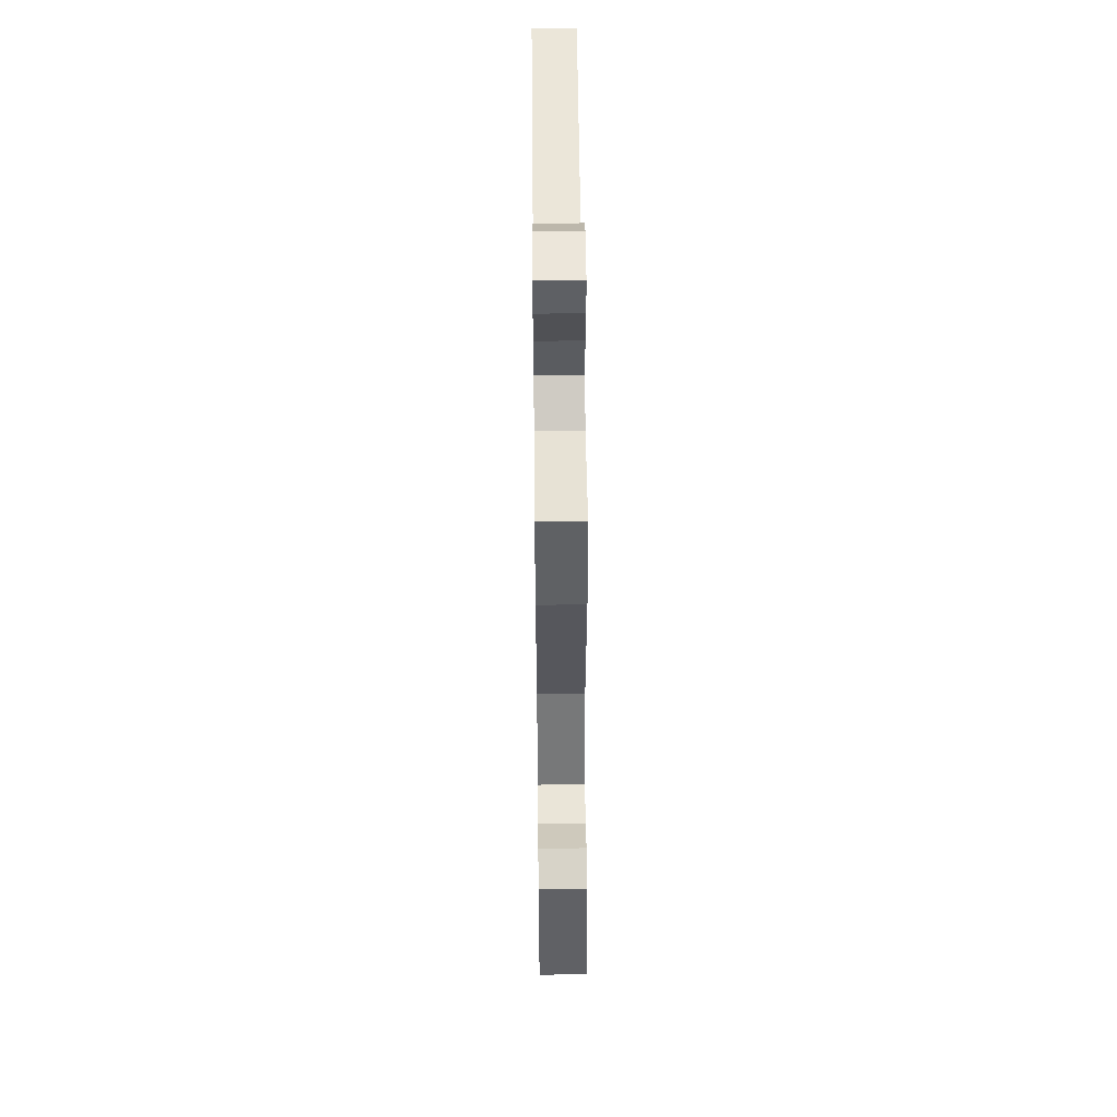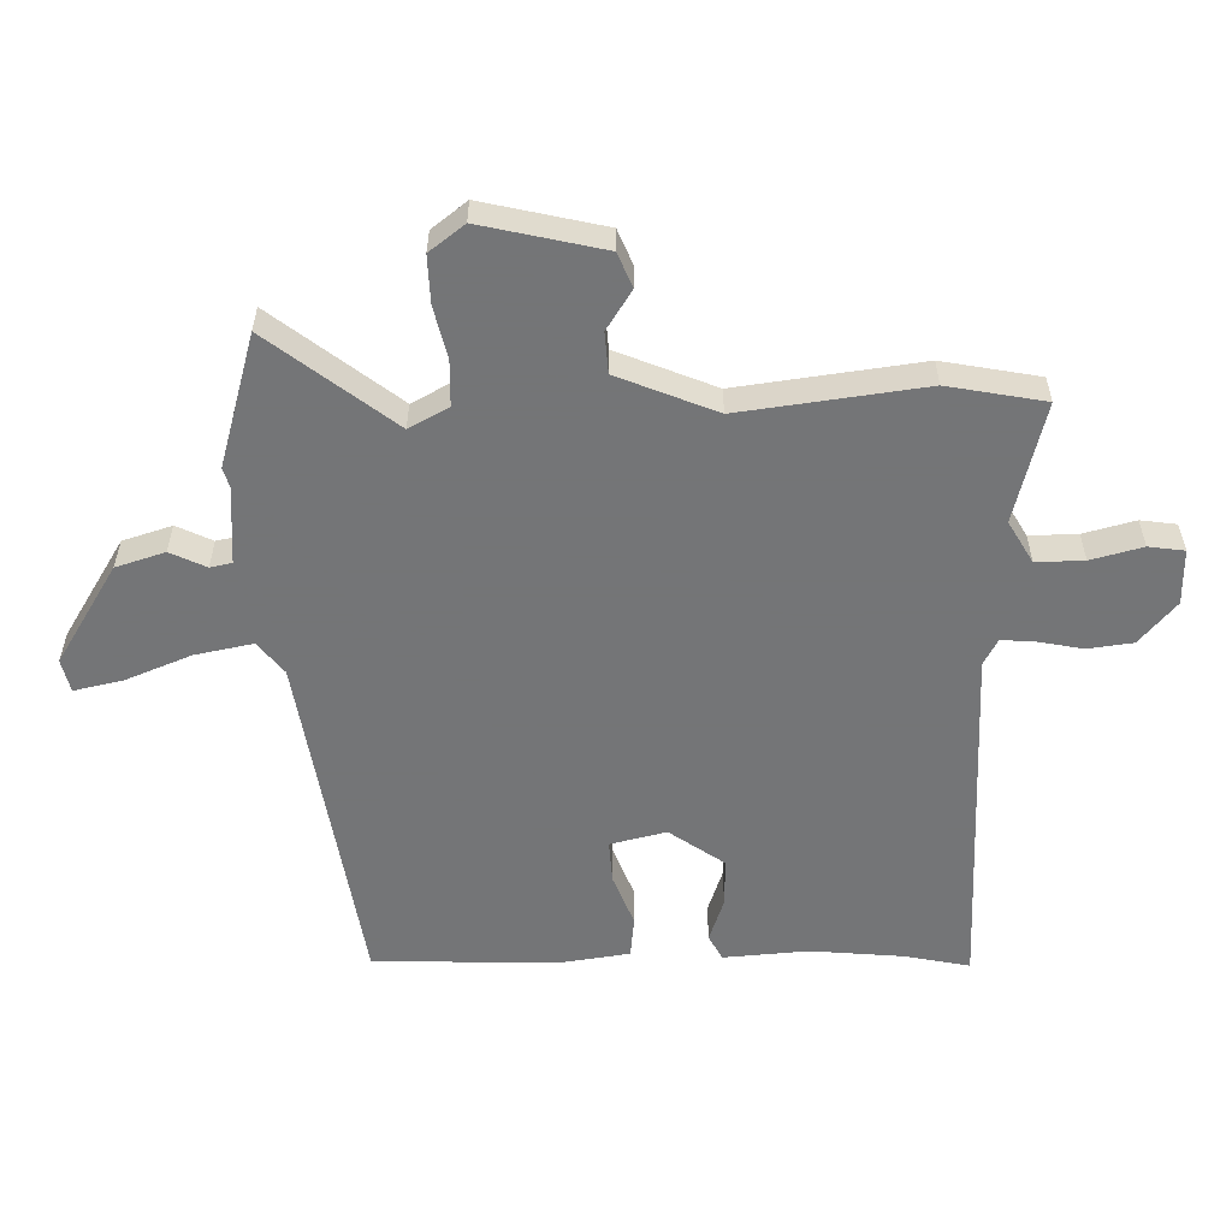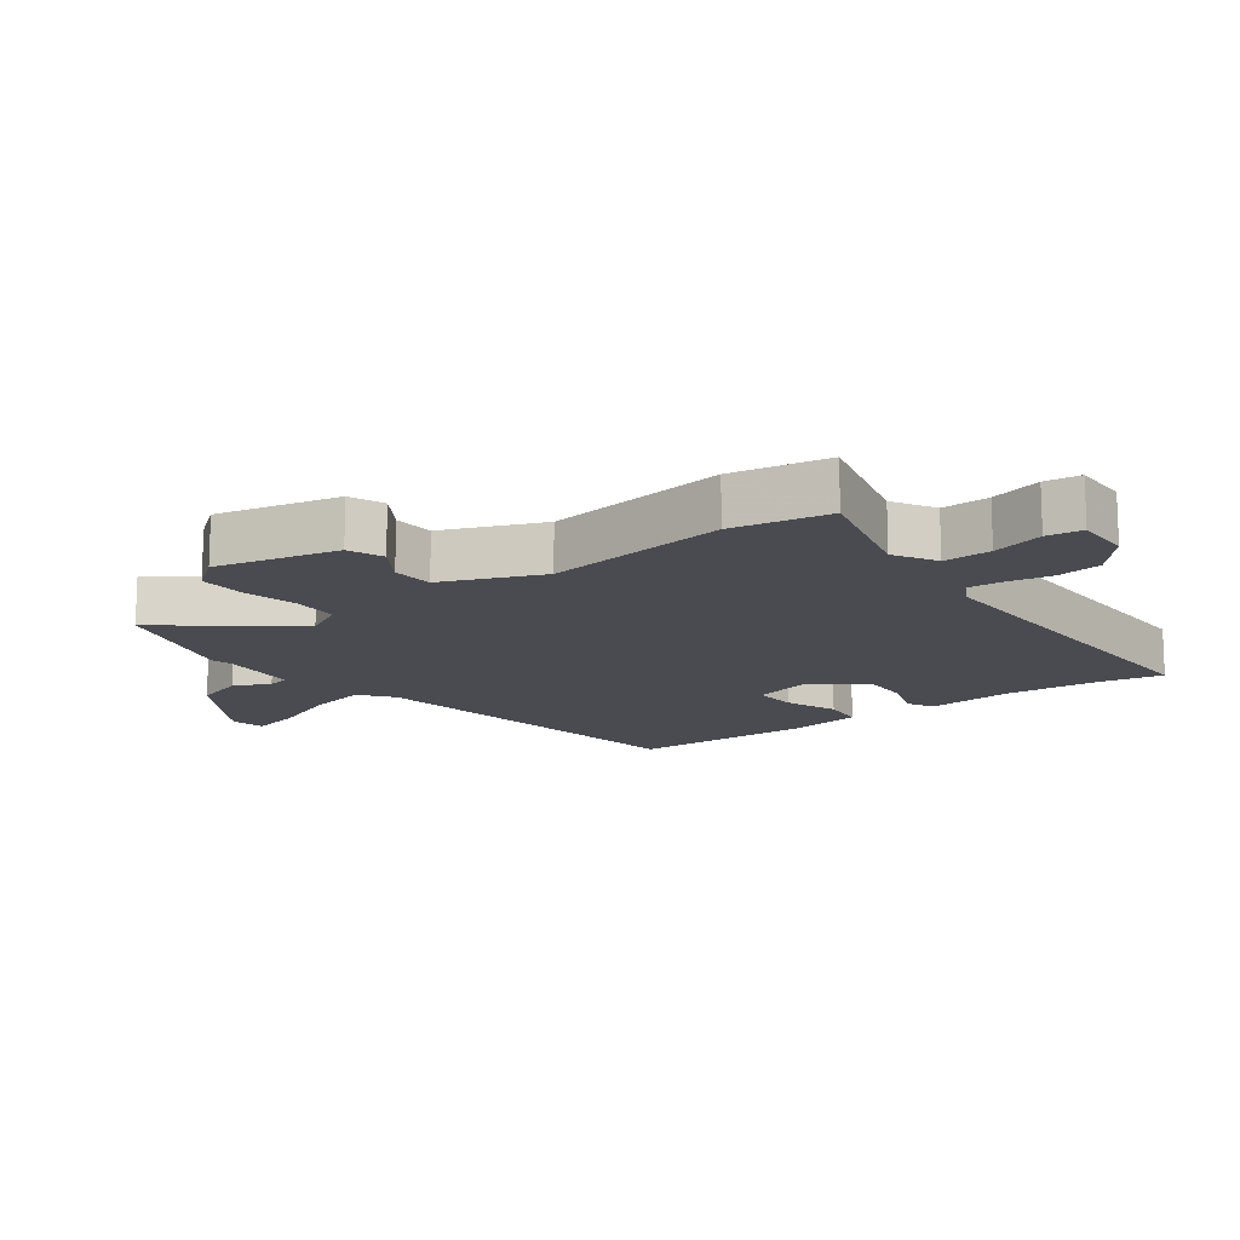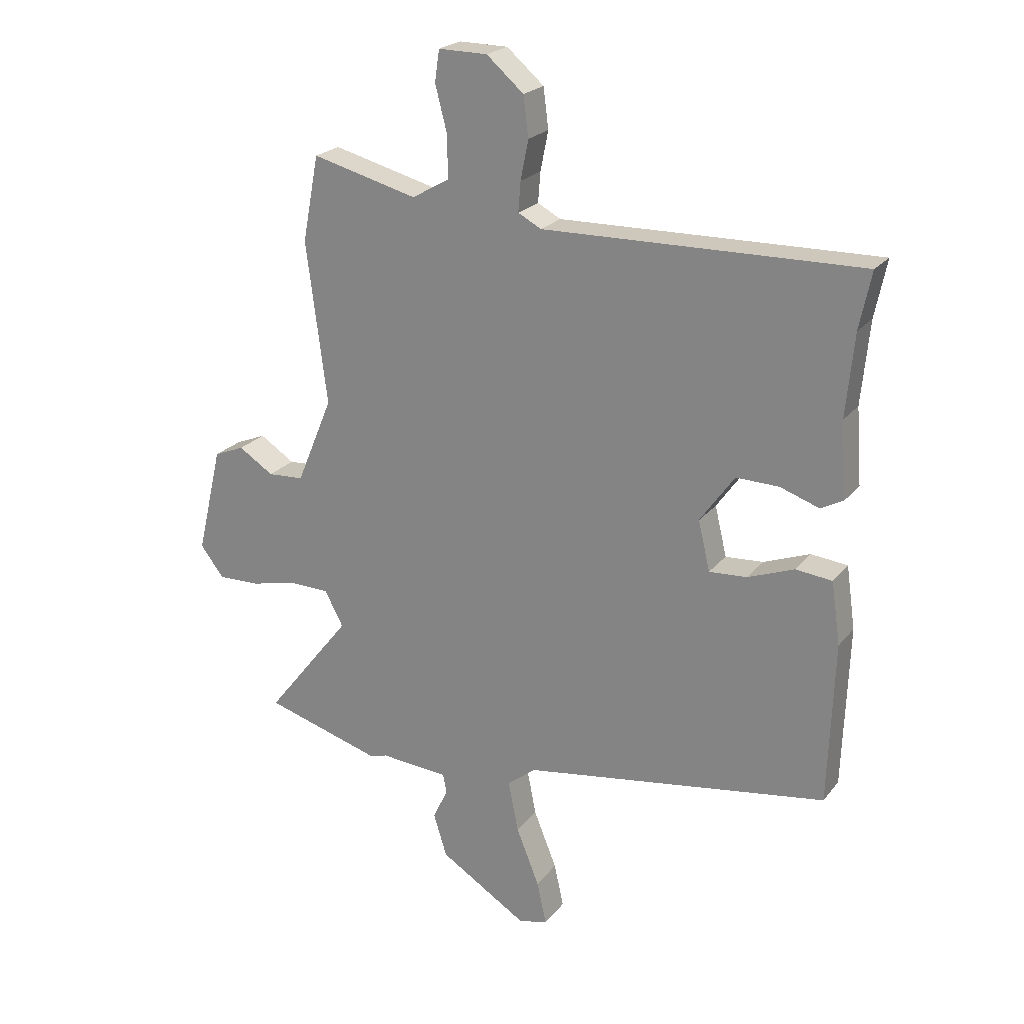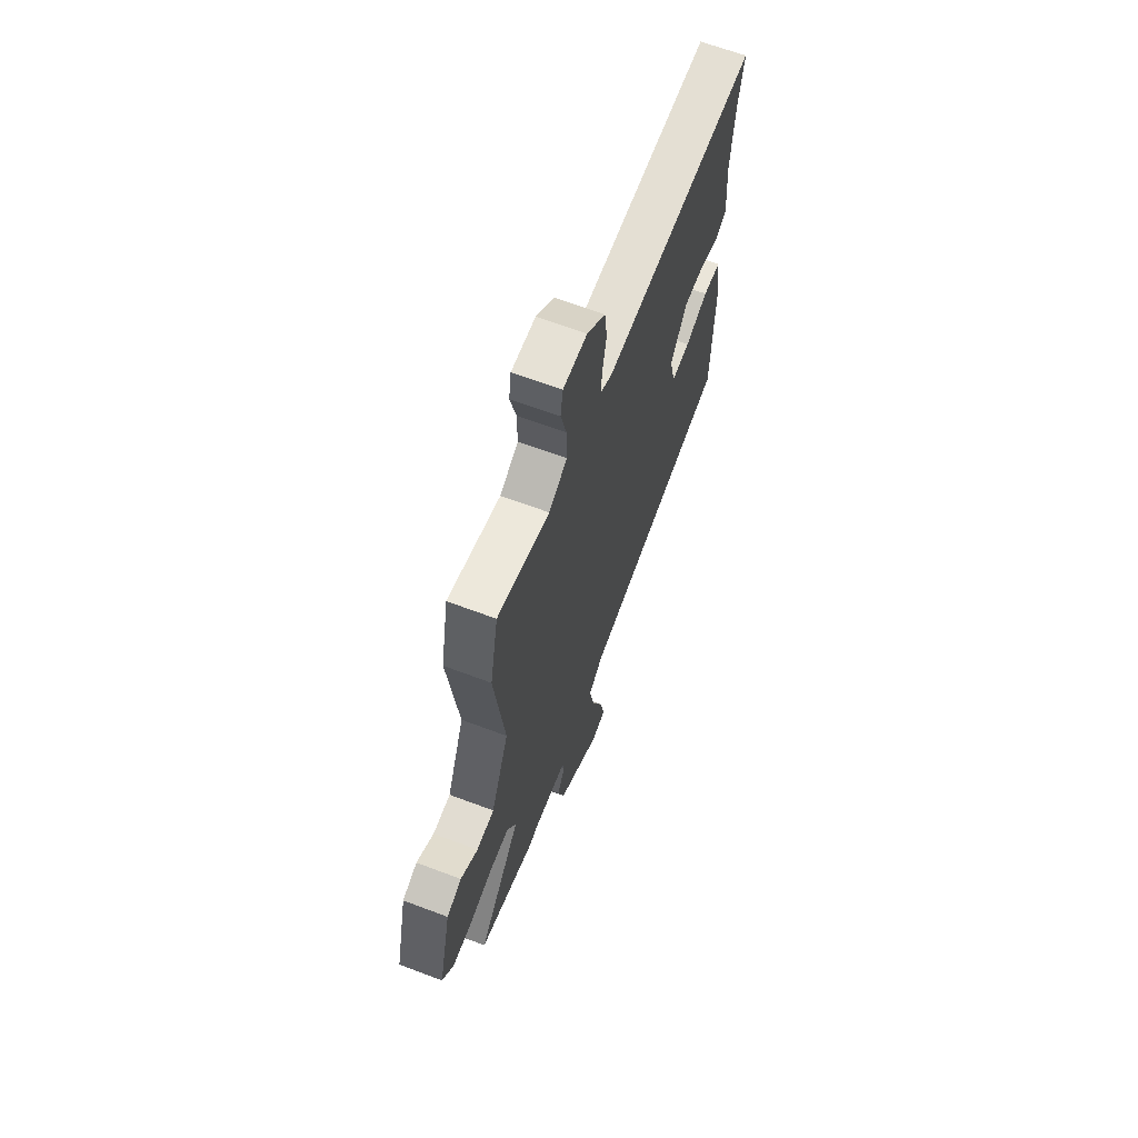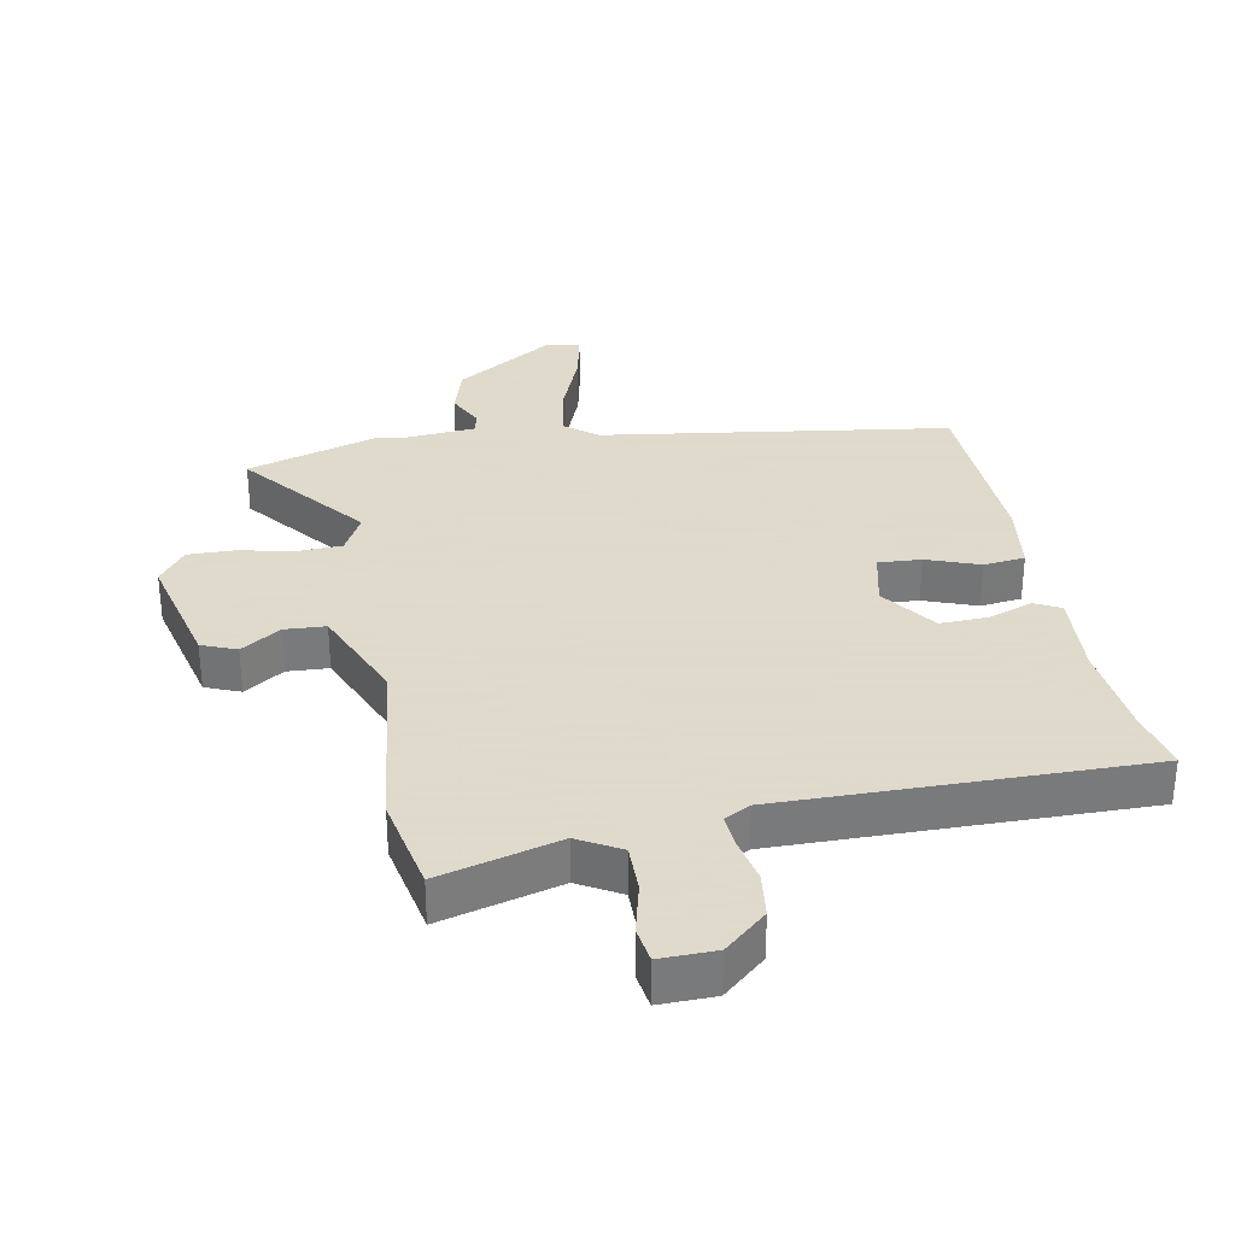
<metadata>
{"format":"obj","ext":"obj","renderer":"f3d","projection":"perspective","resolution":1024,"background":"white","views":[{"elev":55.2,"azim":-90.6,"up":"+Z"},{"elev":-56.4,"azim":-88.7,"up":"+Y"},{"elev":-14.6,"azim":-53.1,"up":"+Y"},{"elev":22.4,"azim":27.8,"up":"+Z"},{"elev":65.3,"azim":-69.2,"up":"+Z"},{"elev":32.4,"azim":-11.0,"up":"+Y"}]}
</metadata>
<code>
v -0.405 0.07 -0.528
v -0.613 0.07 -0.467
v -0.46 0.07 -0.273
v -0.493 0.07 -0.211
v -0.564 0.07 -0.209
v -0.647 0.07 -0.228
v -0.721 0.07 -0.23
v -0.763 0.07 -0.175
v -0.718 0.07 0.016
v -0.664 0.07 0.038
v -0.602 0.07 -0.002
v -0.538 0.07 0.002
v -0.474 0.07 0.156
v -0.511 0.07 0.444
v -0.482 0.07 0.596
v -0.294 0.07 0.547
v -0.228 0.07 0.585
v -0.229 0.07 0.66
v -0.25 0.07 0.741
v -0.242 0.07 0.797
v -0.155 0.07 0.796
v -0.089 0.07 0.739
v -0.08 0.07 0.668
v -0.094 0.07 0.598
v -0.098 0.07 0.545
v -0.057 0.07 0.523
v 0.507 0.07 0.533
v 0.486 0.07 0.432
v 0.472 0.07 0.286
v 0.482 0.07 0.152
v 0.442 0.07 0.131
v 0.373 0.07 0.155
v 0.297 0.07 0.157
v 0.236 0.07 0.071
v 0.257 0.07 -0.017
v 0.324 0.07 -0.013
v 0.406 0.07 0.018
v 0.471 0.07 0.011
v 0.487 0.07 -0.1
v 0.477 0.07 -0.388
v -0.065 0.07 -0.47
v -0.116 0.07 -0.51
v -0.098 0.07 -0.601
v -0.057 0.07 -0.703
v -0.04 0.07 -0.78
v -0.092 0.07 -0.792
v -0.248 0.07 -0.695
v -0.272 0.07 -0.618
v -0.245 0.07 -0.562
v -0.252 0.07 -0.528
v -0.374 0.07 -0.519
v -0.405 0 -0.528
v -0.613 0 -0.467
v -0.46 0 -0.273
v -0.493 0 -0.211
v -0.564 0 -0.209
v -0.647 0 -0.228
v -0.721 0 -0.23
v -0.763 0 -0.175
v -0.718 0 0.016
v -0.664 0 0.038
v -0.602 0 -0.002
v -0.538 0 0.002
v -0.474 0 0.156
v -0.511 0 0.444
v -0.482 0 0.596
v -0.294 0 0.547
v -0.228 0 0.585
v -0.229 0 0.66
v -0.25 0 0.741
v -0.242 0 0.797
v -0.155 0 0.796
v -0.089 0 0.739
v -0.08 0 0.668
v -0.094 0 0.598
v -0.098 0 0.545
v -0.057 0 0.523
v 0.507 0 0.533
v 0.486 0 0.432
v 0.472 0 0.286
v 0.482 0 0.152
v 0.442 0 0.131
v 0.373 0 0.155
v 0.297 0 0.157
v 0.236 0 0.071
v 0.257 0 -0.017
v 0.324 0 -0.013
v 0.406 0 0.018
v 0.471 0 0.011
v 0.487 0 -0.1
v 0.477 0 -0.388
v -0.065 0 -0.47
v -0.116 0 -0.51
v -0.098 0 -0.601
v -0.057 0 -0.703
v -0.04 0 -0.78
v -0.092 0 -0.792
v -0.248 0 -0.695
v -0.272 0 -0.618
v -0.245 0 -0.562
v -0.252 0 -0.528
v -0.374 0 -0.519
f 47 48 49
f 46 47 49
f 45 46 49
f 44 45 49
f 43 44 49
f 42 43 49 50
f 41 42 50 51
f 39 40 41
f 38 39 41
f 37 38 41
f 36 37 41
f 35 36 41 51
f 29 30 31 32
f 28 29 32 33
f 28 33 34
f 27 28 34
f 26 27 34
f 22 23 24
f 21 22 24
f 20 21 24
f 19 20 24
f 18 19 24
f 17 18 24 25
f 35 51 1
f 34 35 1
f 26 34 1
f 25 26 1
f 17 25 1
f 16 17 1
f 9 10 11
f 8 9 11
f 7 8 11
f 6 7 11
f 5 6 11
f 4 5 11 12
f 3 4 12 13
f 1 2 3
f 16 1 3 13
f 13 14 15 16
f 100 99 98
f 100 98 97
f 100 97 96
f 100 96 95
f 100 95 94
f 101 100 94 93
f 102 101 93 92
f 92 91 90
f 92 90 89
f 92 89 88
f 92 88 87
f 102 92 87 86
f 83 82 81 80
f 84 83 80 79
f 85 84 79
f 85 79 78
f 85 78 77
f 75 74 73
f 75 73 72
f 75 72 71
f 75 71 70
f 75 70 69
f 76 75 69 68
f 52 102 86
f 52 86 85
f 52 85 77
f 52 77 76
f 52 76 68
f 52 68 67
f 62 61 60
f 62 60 59
f 62 59 58
f 62 58 57
f 62 57 56
f 63 62 56 55
f 64 63 55 54
f 54 53 52
f 64 54 52 67
f 67 66 65 64
f 1 52 53 2
f 2 53 54 3
f 3 54 55 4
f 4 55 56 5
f 5 56 57 6
f 6 57 58 7
f 7 58 59 8
f 8 59 60 9
f 9 60 61 10
f 10 61 62 11
f 11 62 63 12
f 12 63 64 13
f 13 64 65 14
f 14 65 66 15
f 15 66 67 16
f 16 67 68 17
f 17 68 69 18
f 18 69 70 19
f 19 70 71 20
f 20 71 72 21
f 21 72 73 22
f 22 73 74 23
f 23 74 75 24
f 24 75 76 25
f 25 76 77 26
f 26 77 78 27
f 27 78 79 28
f 28 79 80 29
f 29 80 81 30
f 30 81 82 31
f 31 82 83 32
f 32 83 84 33
f 33 84 85 34
f 34 85 86 35
f 35 86 87 36
f 36 87 88 37
f 37 88 89 38
f 38 89 90 39
f 39 90 91 40
f 40 91 92 41
f 41 92 93 42
f 42 93 94 43
f 43 94 95 44
f 44 95 96 45
f 45 96 97 46
f 46 97 98 47
f 47 98 99 48
f 48 99 100 49
f 49 100 101 50
f 50 101 102 51
f 51 102 52 1

</code>
